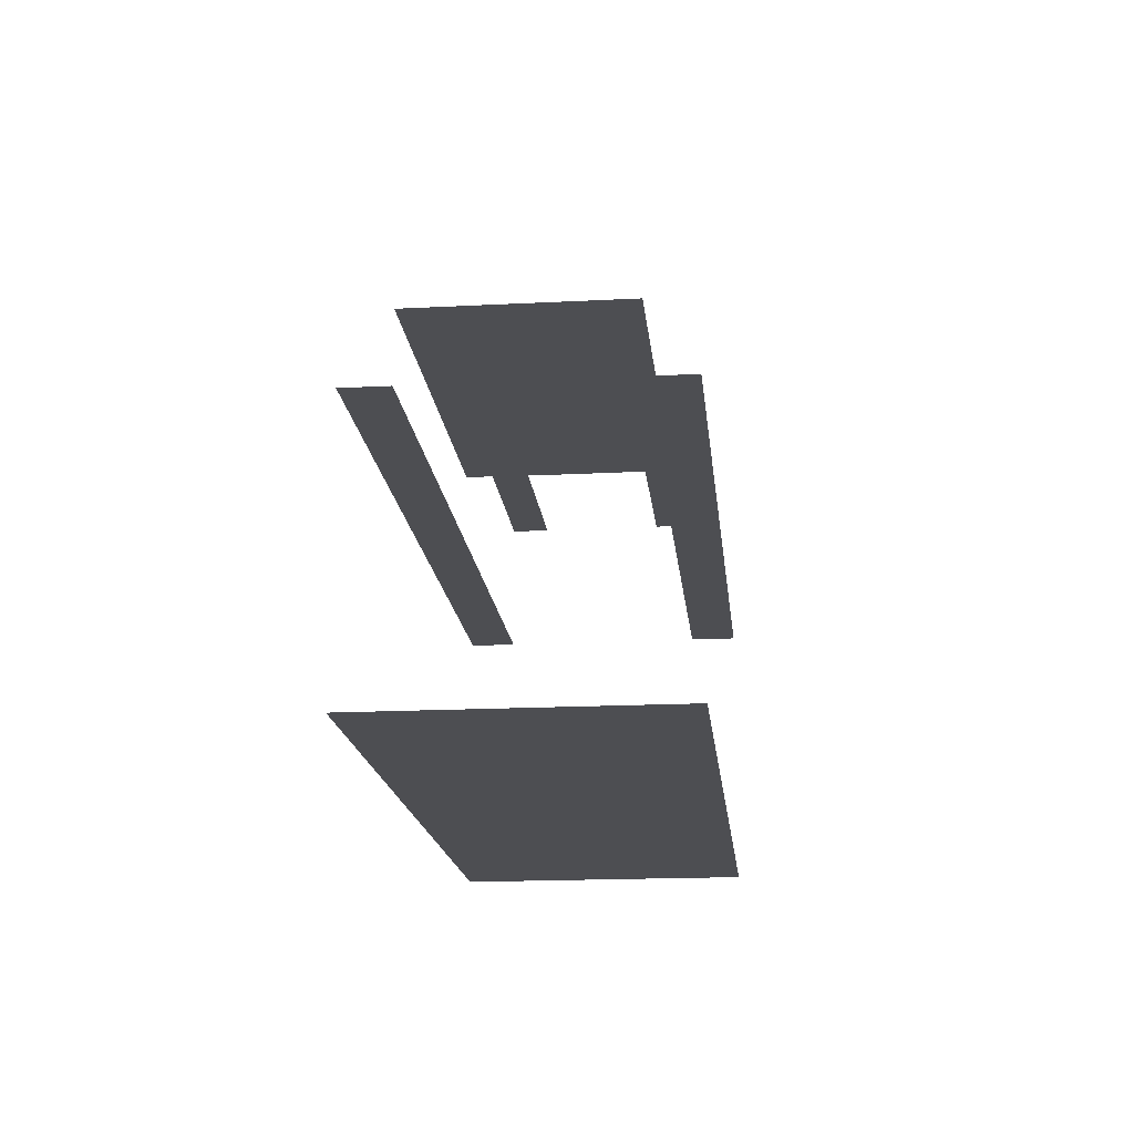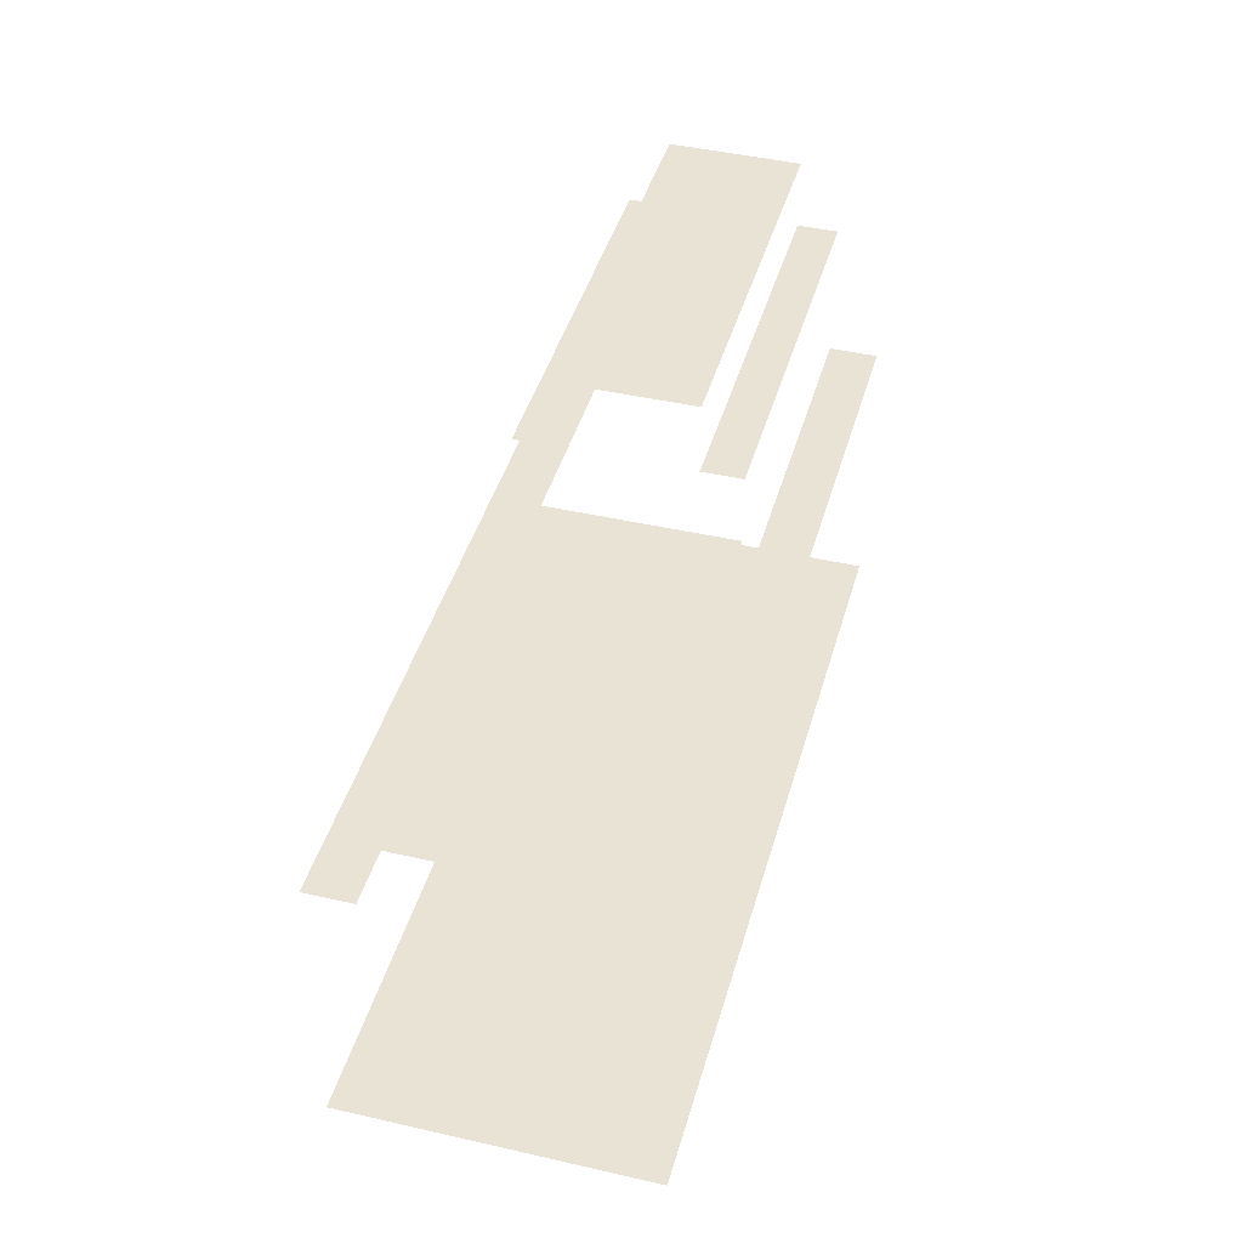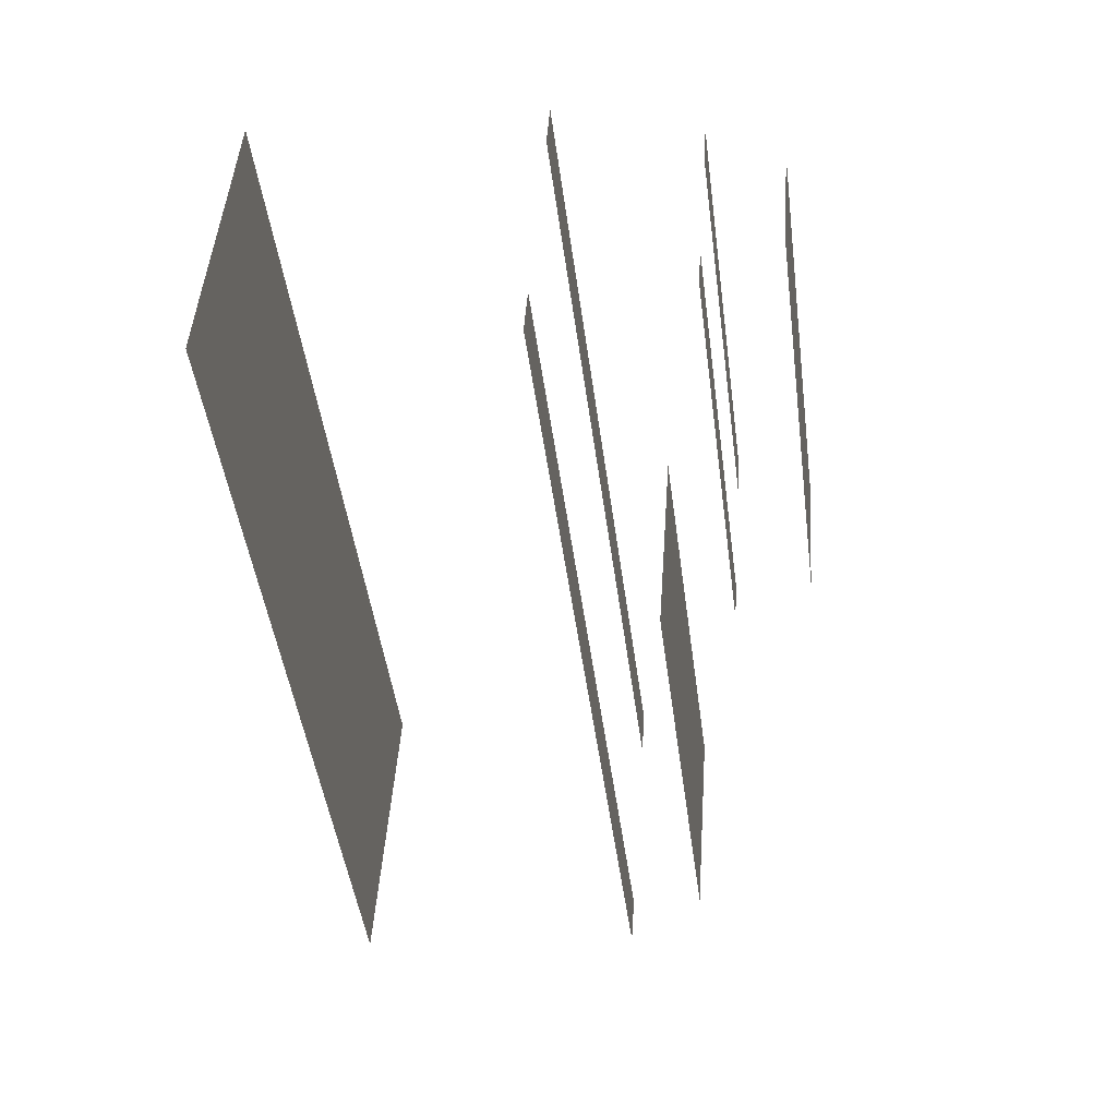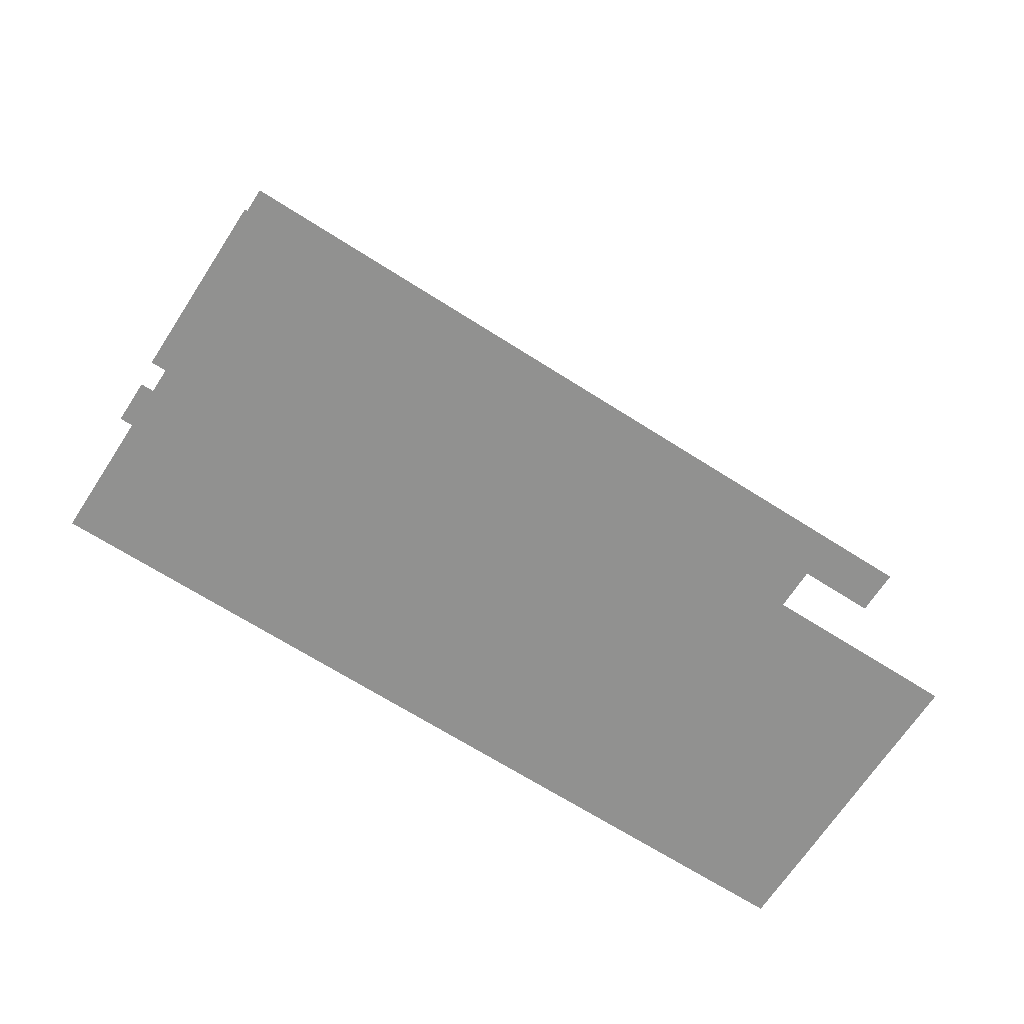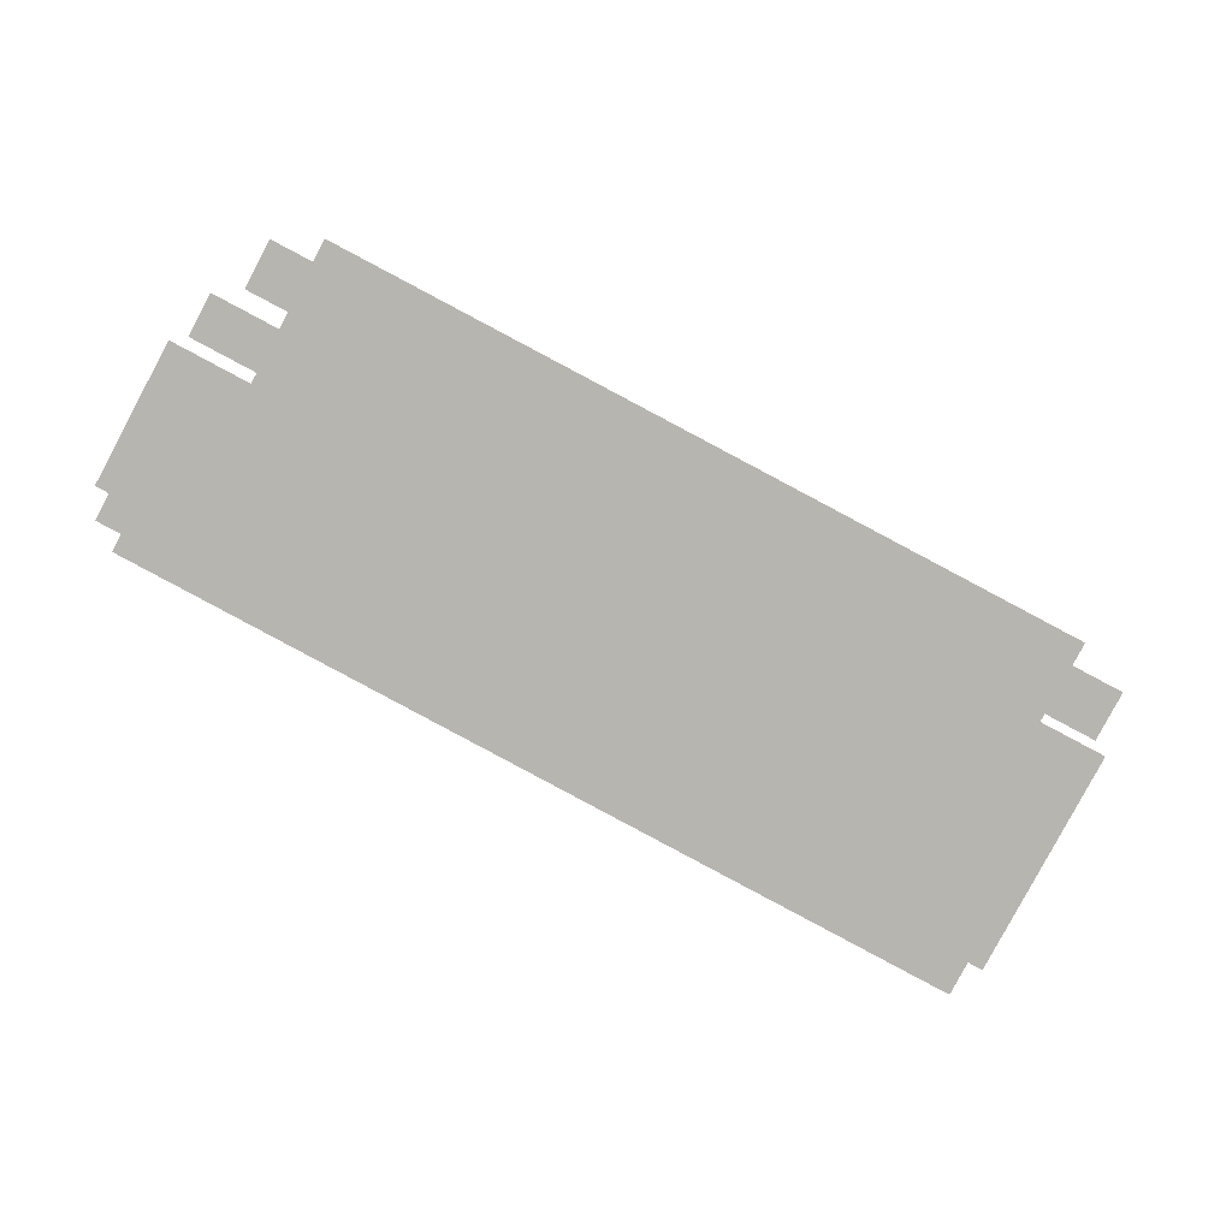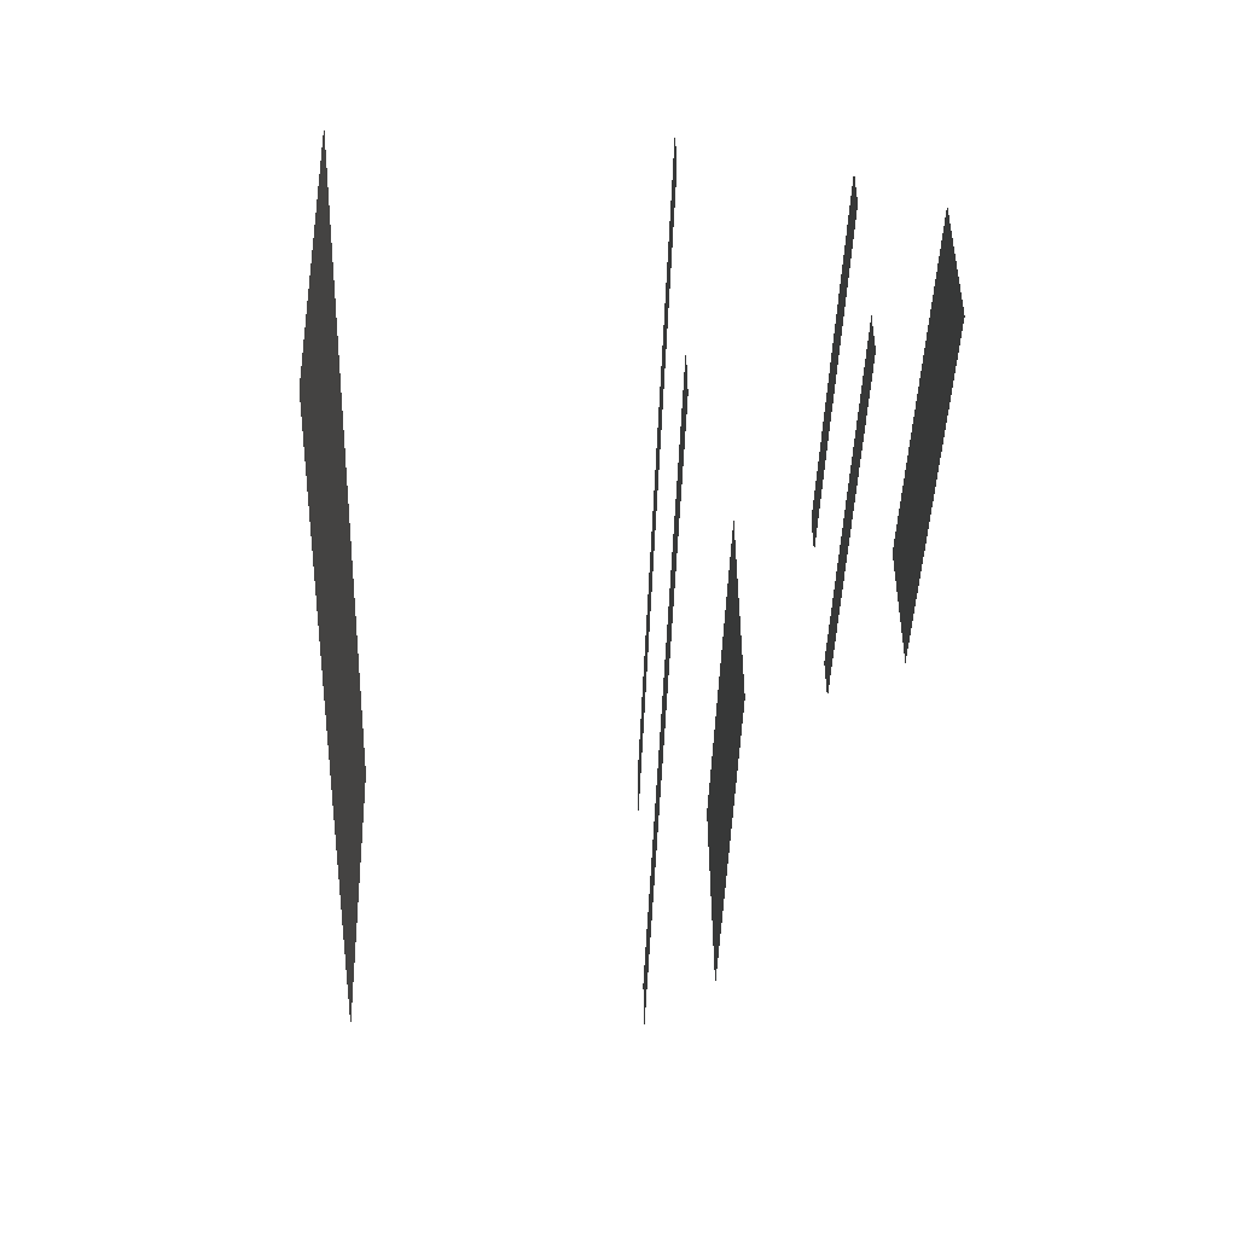
<metadata>
{"format":"obj","ext":"obj","renderer":"f3d","projection":"perspective","resolution":1024,"background":"white","views":[{"elev":-17.1,"azim":68.0,"up":"+Z"},{"elev":42.2,"azim":77.5,"up":"+Z"},{"elev":-16.9,"azim":-81.8,"up":"+Y"},{"elev":-66.0,"azim":119.3,"up":"+Z"},{"elev":8.2,"azim":3.4,"up":"+Y"},{"elev":-14.0,"azim":-92.0,"up":"+Y"}]}
</metadata>
<code>
o geometryt000010000010000110010110000110000110100000100110st122_
v 664.2 -80.33 657.1
v 665.8 -77.29 657.1
v 689.4 -93.56 657.1
v 691 -90.51 657.1
v 716.8 -108 657.1
v 718.4 -104.9 657.1
v 692.3 -87.99 657.1
v 696.7 -79.75 657.1
v 725.4 -91.64 657.1
v 698 -77.21 657.1
v 667.2 -74.77 657.1
v 671.6 -66.56 657.1
v 672.9 -64.03 657.1
v 674.5 -60.98 657.1
v 681 -68.3 657.1
v 699.6 -74.14 657.1
v 727 -88.6 657.1
v 665.8 -77.29 677.1
v 664.2 -80.33 677.1
v 689.4 -93.56 677.1
v 682.6 -86.1 677.1
v 685.9 -87.86 677.1
v 691 -90.51 677.1
v 716.8 -108 677.1
v 712.9 -102 677.1
v 718.4 -104.9 677.1
v 667.2 -74.77 687.1
v 665.8 -77.29 687.1
v 691 -90.51 687.1
v 688.7 -86.1 687.1
v 692.3 -87.99 687.1
v 671.6 -66.56 692.1
v 667.2 -74.77 692.1
v 692.3 -87.99 692.1
v 696.7 -79.75 692.1
v 672.9 -64.03 687.1
v 671.6 -66.56 687.1
v 681 -68.3 687.1
v 675.2 -68.45 687.1
v 696.7 -79.75 687.1
v 698 -77.21 687.1
v 675.6 -65.45 677.1
v 674.5 -60.98 677.1
v 672.9 -64.03 677.1
v 681 -68.3 677.1
v 699.6 -74.14 677.1
v 686.7 -71.27 677.1
v 698 -77.21 677.1
v 727 -88.6 677.1
v 703.5 -80.1 677.1
v 725.4 -91.64 677.1
v 692.1 -88.41 682.1
v 691 -90.51 682.1
v 718.4 -104.9 682.1
v 692.3 -87.99 682.1
v 695.4 -82.1 682.1
v 696.7 -79.75 682.1
v 697.8 -77.64 682.1
v 725.4 -91.64 682.1
v 698 -77.21 682.1
f 1 2 3
f 3 2 4
f 5 3 4
f 5 4 6
f 7 6 4
f 7 8 6
f 9 8 10
f 6 8 9
f 2 11 4
f 11 7 4
f 11 12 7
f 12 8 7
f 13 14 15
f 15 14 16
f 10 15 16
f 17 10 16
f 9 10 17
f 12 13 15
f 8 12 15
f 8 15 10
f 18 19 20
f 21 18 20
f 22 21 20
f 23 22 20
f 24 23 20
f 25 23 24
f 26 25 24
f 27 28 29
f 27 29 30
f 30 29 31
f 32 33 34
f 32 34 35
f 36 37 38
f 38 37 39
f 38 39 40
f 38 40 41
f 42 43 44
f 45 43 42
f 45 46 43
f 46 45 47
f 46 47 48
f 49 46 48
f 50 49 48
f 51 49 50
f 52 53 54
f 55 52 54
f 56 55 54
f 57 56 54
f 58 57 59
f 59 57 54
f 60 58 59

</code>
